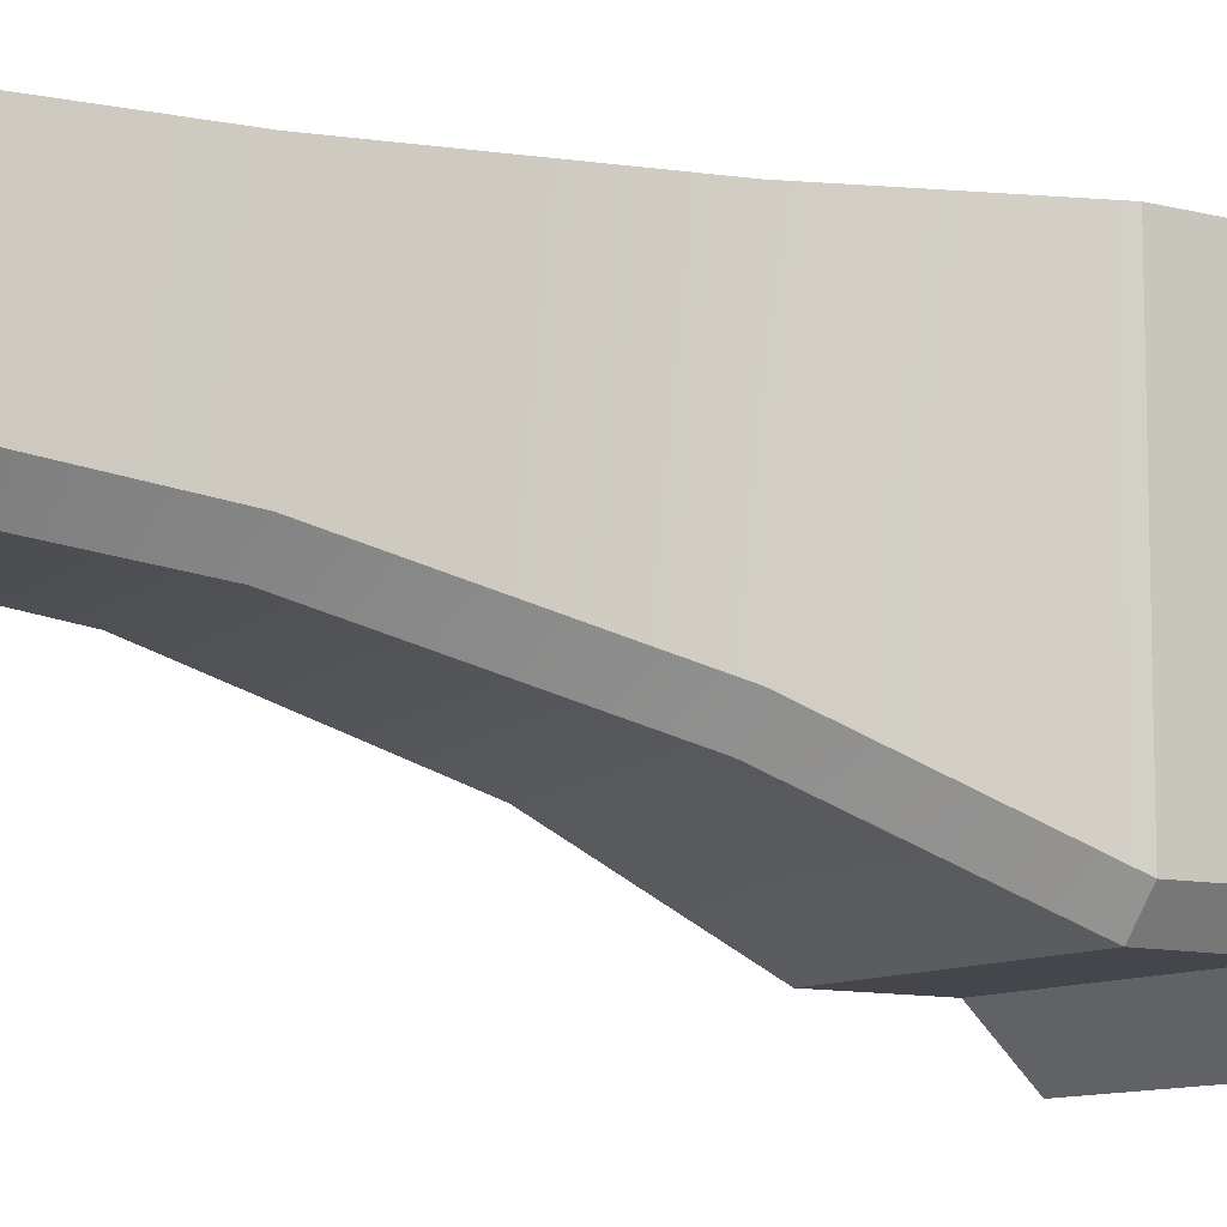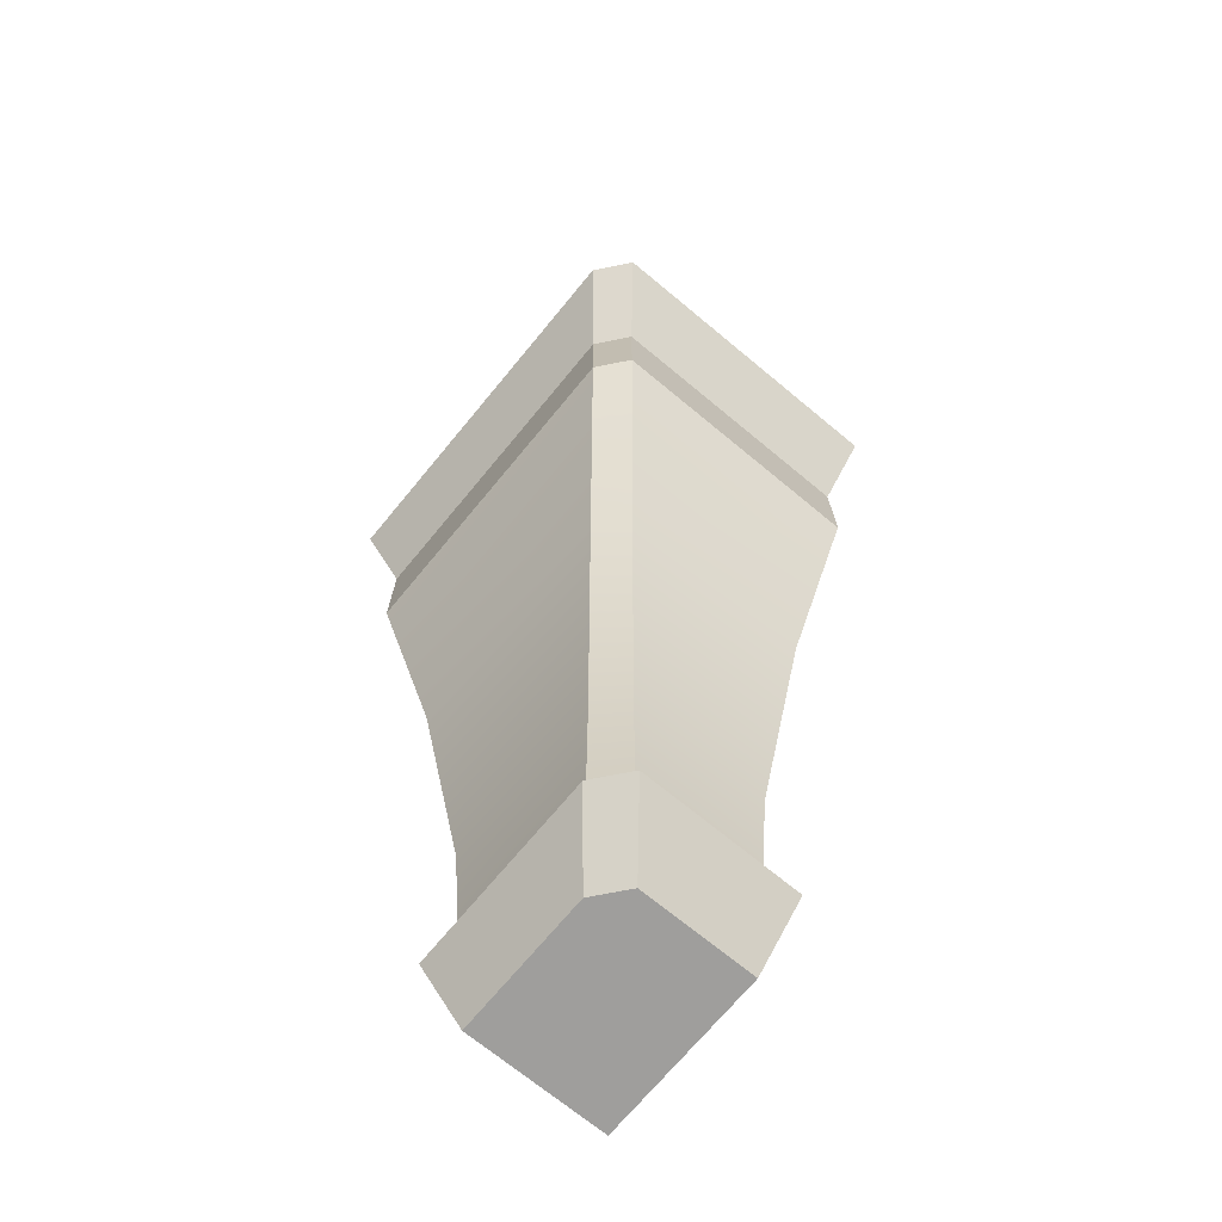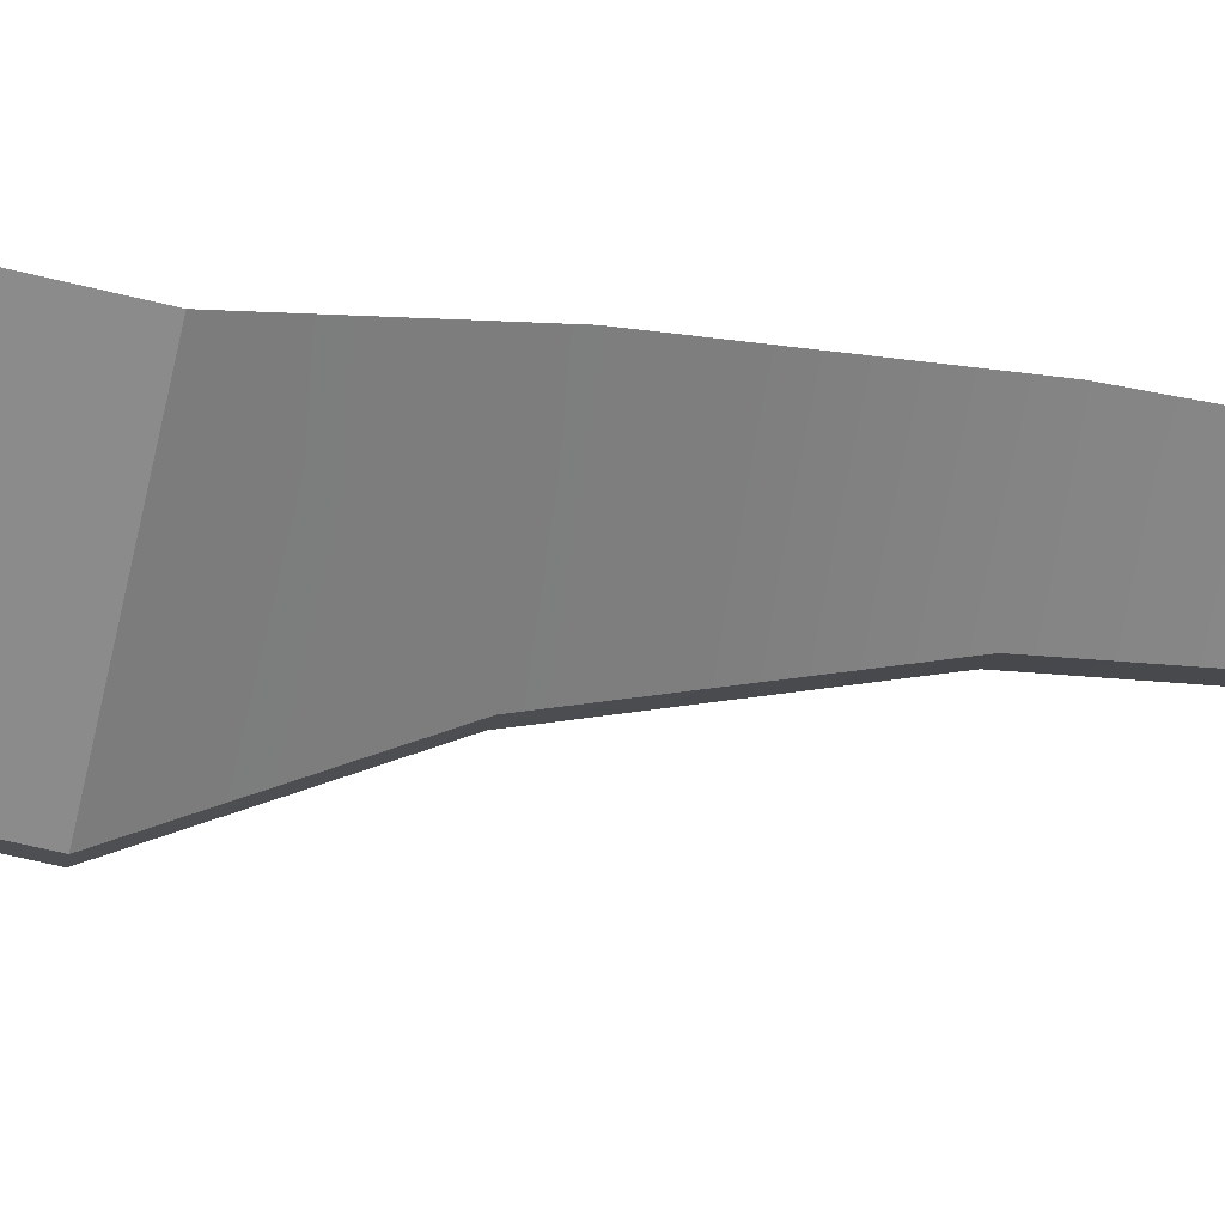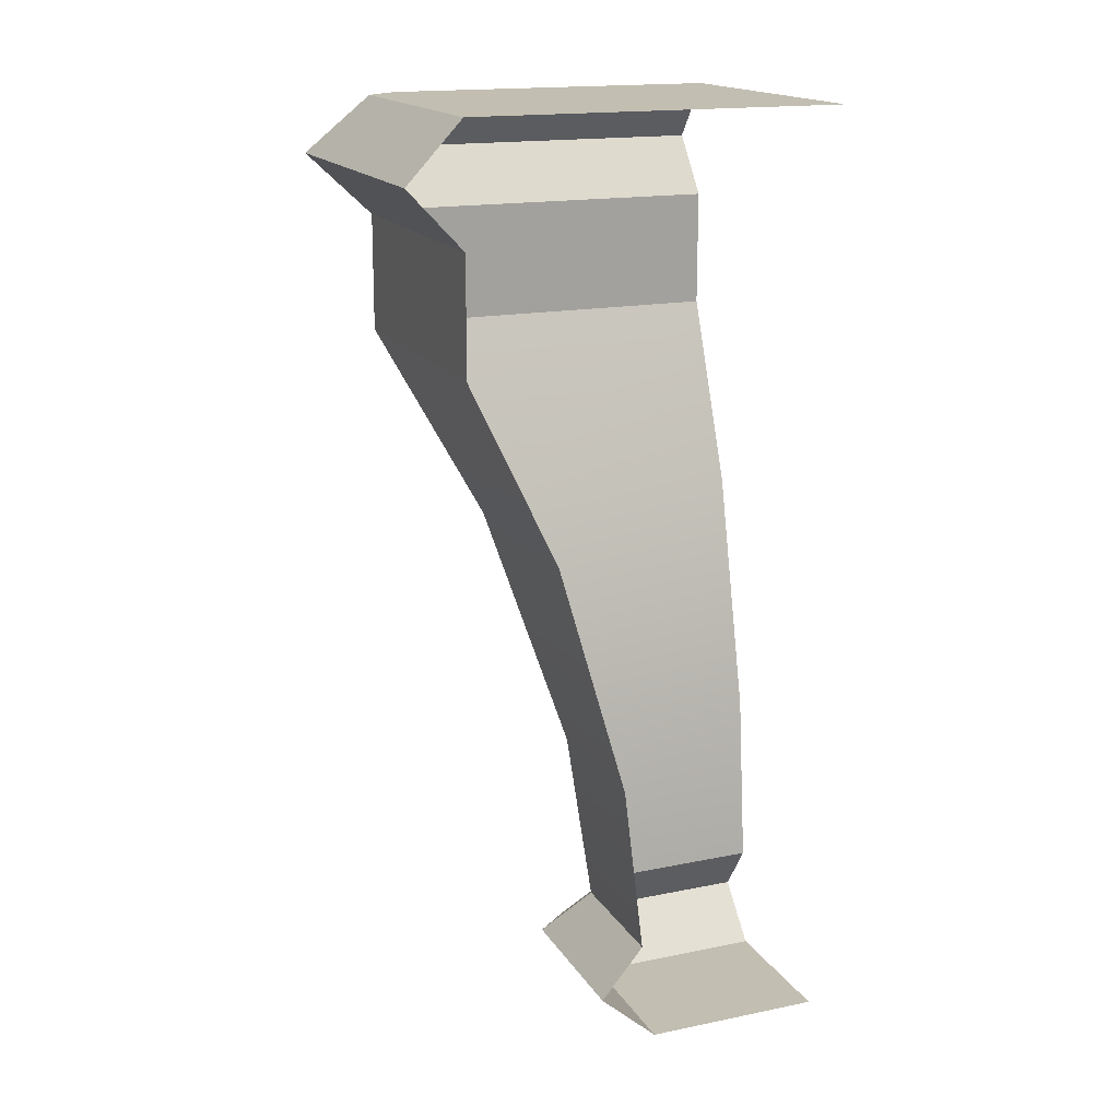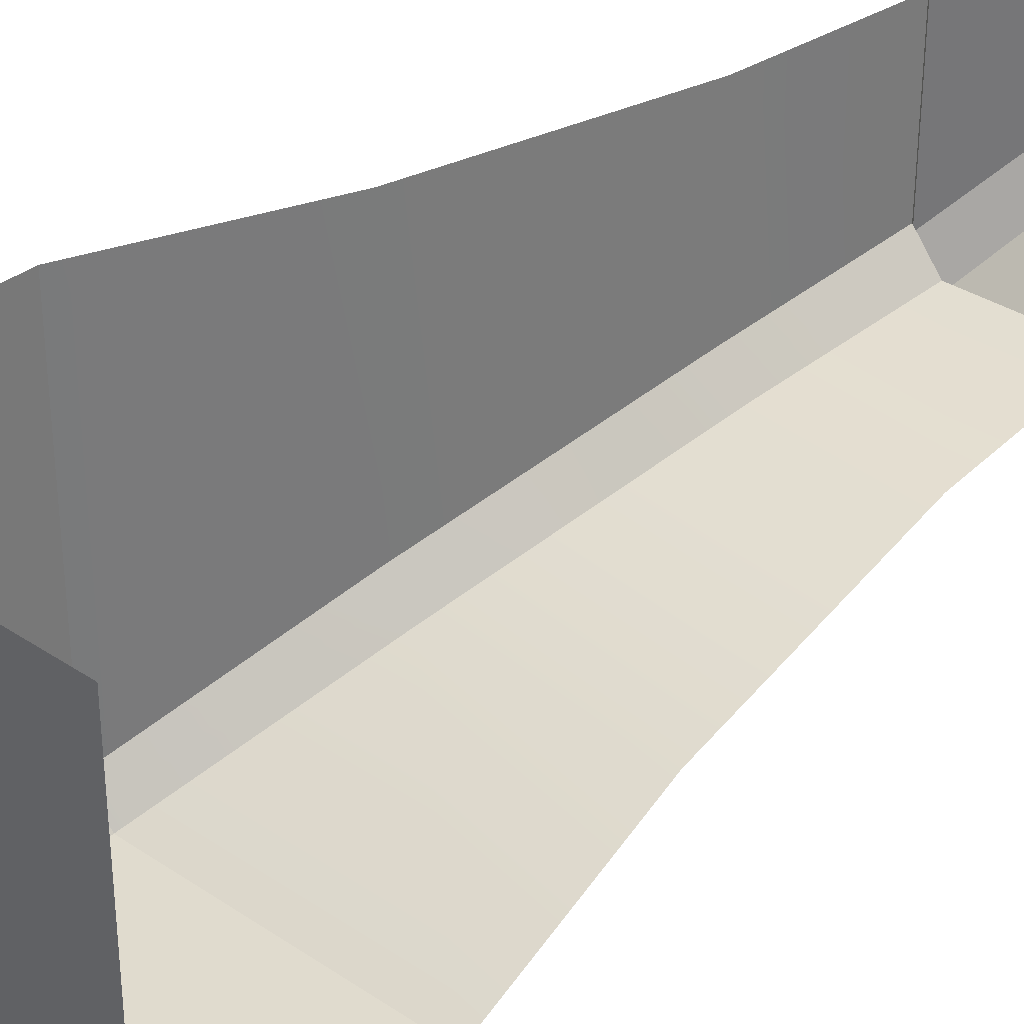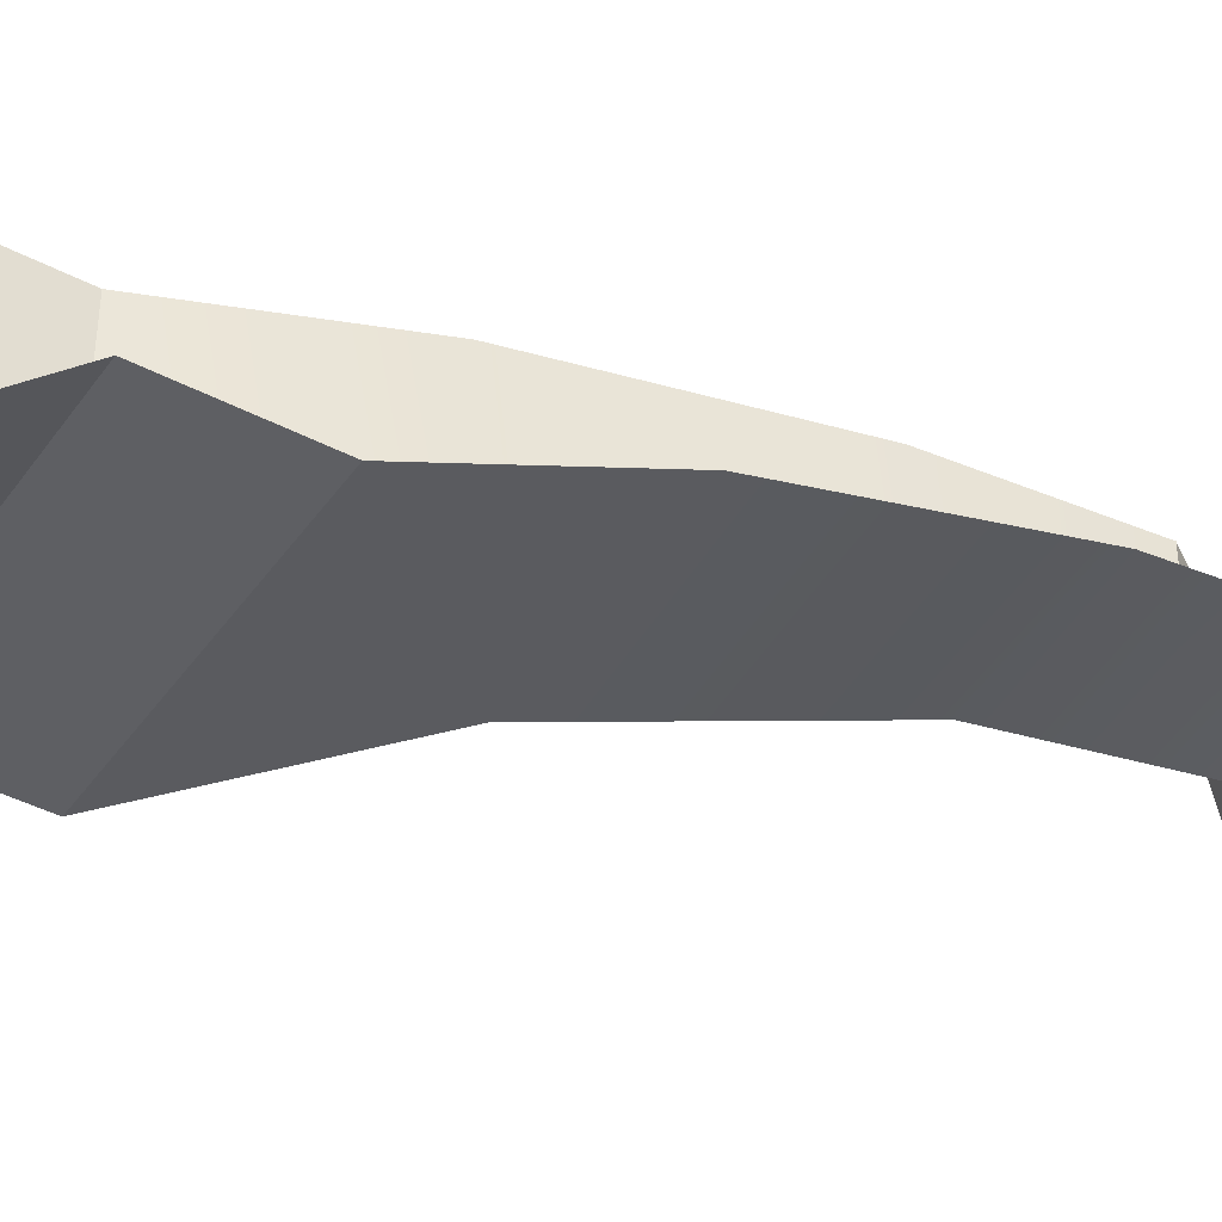
<metadata>
{"format":"obj","ext":"obj","renderer":"f3d","projection":"perspective","resolution":1024,"background":"white","views":[{"elev":-10.0,"azim":56.6,"up":"+Z"},{"elev":-71.1,"azim":140.4,"up":"+Y"},{"elev":-64.0,"azim":-103.7,"up":"+Z"},{"elev":17.1,"azim":-112.1,"up":"+Y"},{"elev":33.5,"azim":-137.6,"up":"+Z"},{"elev":-42.0,"azim":-122.2,"up":"+Z"}]}
</metadata>
<code>
v -0.0593 0.3869 0.1937
v 0.003937 1.033 0.1115
v 0.003937 1.033 0.8047
v -0.0593 0.3869 0.8047
v -0.1056 0 0.252
v 0.07312 0.1934 0.03963
v 0.07312 0.1934 0.8047
v -0.1056 0 0.8047
v 0.4885 3.06 -0.4788
v 0.6551 3.278 -0.6756
v 0.6551 3.278 0.8047
v 0.4885 3.06 0.8047
v 0.4885 3.496 -0.4711
v 0.4885 3.496 0.8047
v 0.2179 1.933 -0.1486
v 0.4885 2.623 -0.4824
v 0.4885 2.623 0.8047
v 0.2179 1.933 0.8047
v -0.1085 0.3869 0.1332
v -0.04343 1.033 0.05334
v 0.4406 2.623 -0.5413
v 0.4391 3.06 -0.5395
v 0.6025 3.278 -0.7402
v 0.436 3.496 -0.5356
v 0.1694 1.933 -0.2082
v -0.6551 0 0.8047
v -0.2052 0 0.2521
v 0.02048 0.1934 -0.02512
v -0.1554 0 0.1909
v -0.6551 3.496 0.8047
v -0.1576 0.3869 0.07281
v -0.655 0.3869 0.07281
v -0.655 1.033 -0.004807
v -0.09074 1.033 -0.004814
v -0.2052 0 0.1298
v -0.655 0 0.1298
v -0.655 0.1934 -0.08988
v -0.03226 0.1934 -0.08988
v 0.3898 3.06 -0.6001
v -0.655 3.06 -0.6001
v -0.655 3.278 -0.8047
v 0.5499 3.278 -0.8047
v -0.655 3.496 -0.6001
v 0.3834 3.496 -0.6001
v 0.121 1.933 -0.2677
v -0.655 1.933 -0.2677
v -0.655 2.623 -0.6001
v 0.3927 2.623 -0.6001
f 1 2 3
f 1 3 4
f 5 6 7
f 5 7 8
f 1 4 7
f 1 7 6
f 9 10 11
f 9 11 12
f 13 14 11
f 13 11 10
f 15 16 17
f 15 17 18
f 2 15 18
f 2 18 3
f 19 20 2
f 19 2 1
f 21 22 9
f 21 9 16
f 22 23 10
f 22 10 9
f 10 23 24
f 10 24 13
f 25 21 16
f 25 16 15
f 20 25 15
f 20 15 2
f 17 16 9
f 17 9 12
f 8 26 27
f 8 27 5
f 19 1 6
f 19 6 28
f 6 5 29
f 6 29 28
f 14 13 24
f 14 24 30
f 29 5 27
f 31 32 33
f 31 33 34
f 35 36 37
f 35 37 38
f 37 32 31
f 37 31 38
f 39 40 41
f 39 41 42
f 41 43 44
f 41 44 42
f 45 46 47
f 45 47 48
f 34 33 46
f 34 46 45
f 31 34 20
f 31 20 19
f 39 22 21
f 39 21 48
f 39 42 23
f 39 23 22
f 44 24 23
f 44 23 42
f 45 48 21
f 45 21 25
f 34 45 25
f 34 25 20
f 39 48 47
f 39 47 40
f 36 35 27
f 36 27 26
f 28 38 31
f 28 31 19
f 28 29 35
f 28 35 38
f 24 44 43
f 24 43 30
f 29 27 35

</code>
